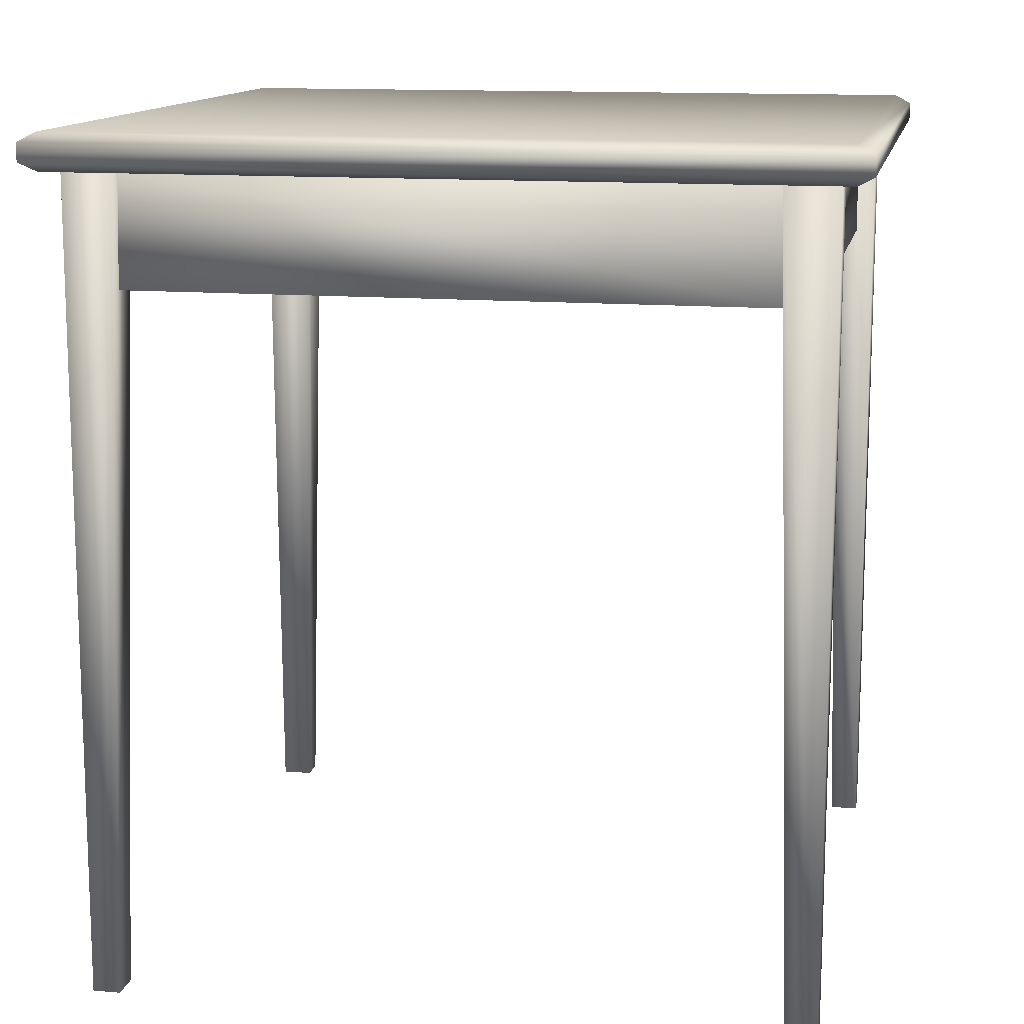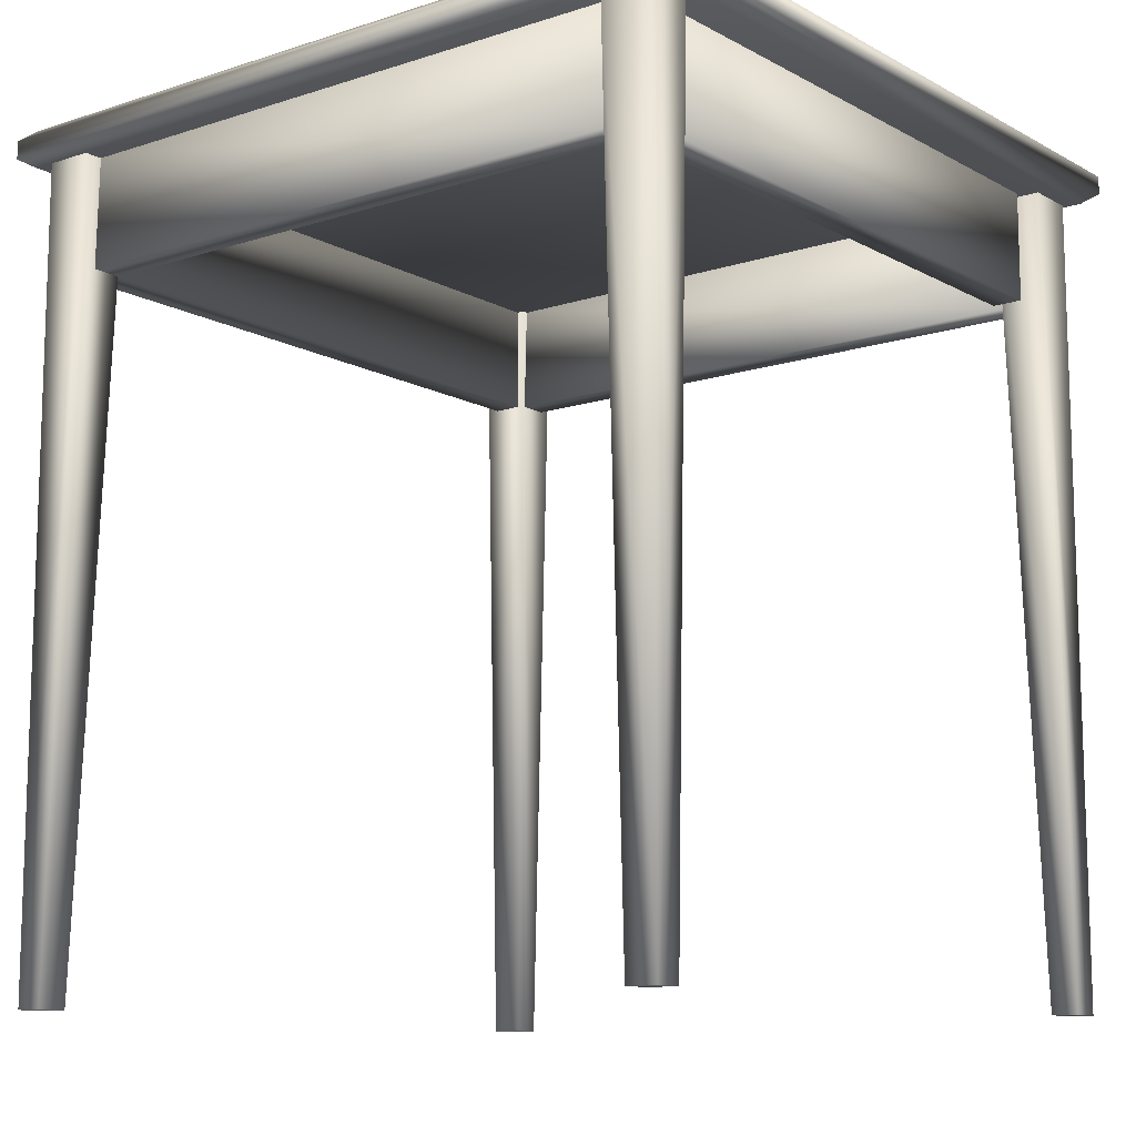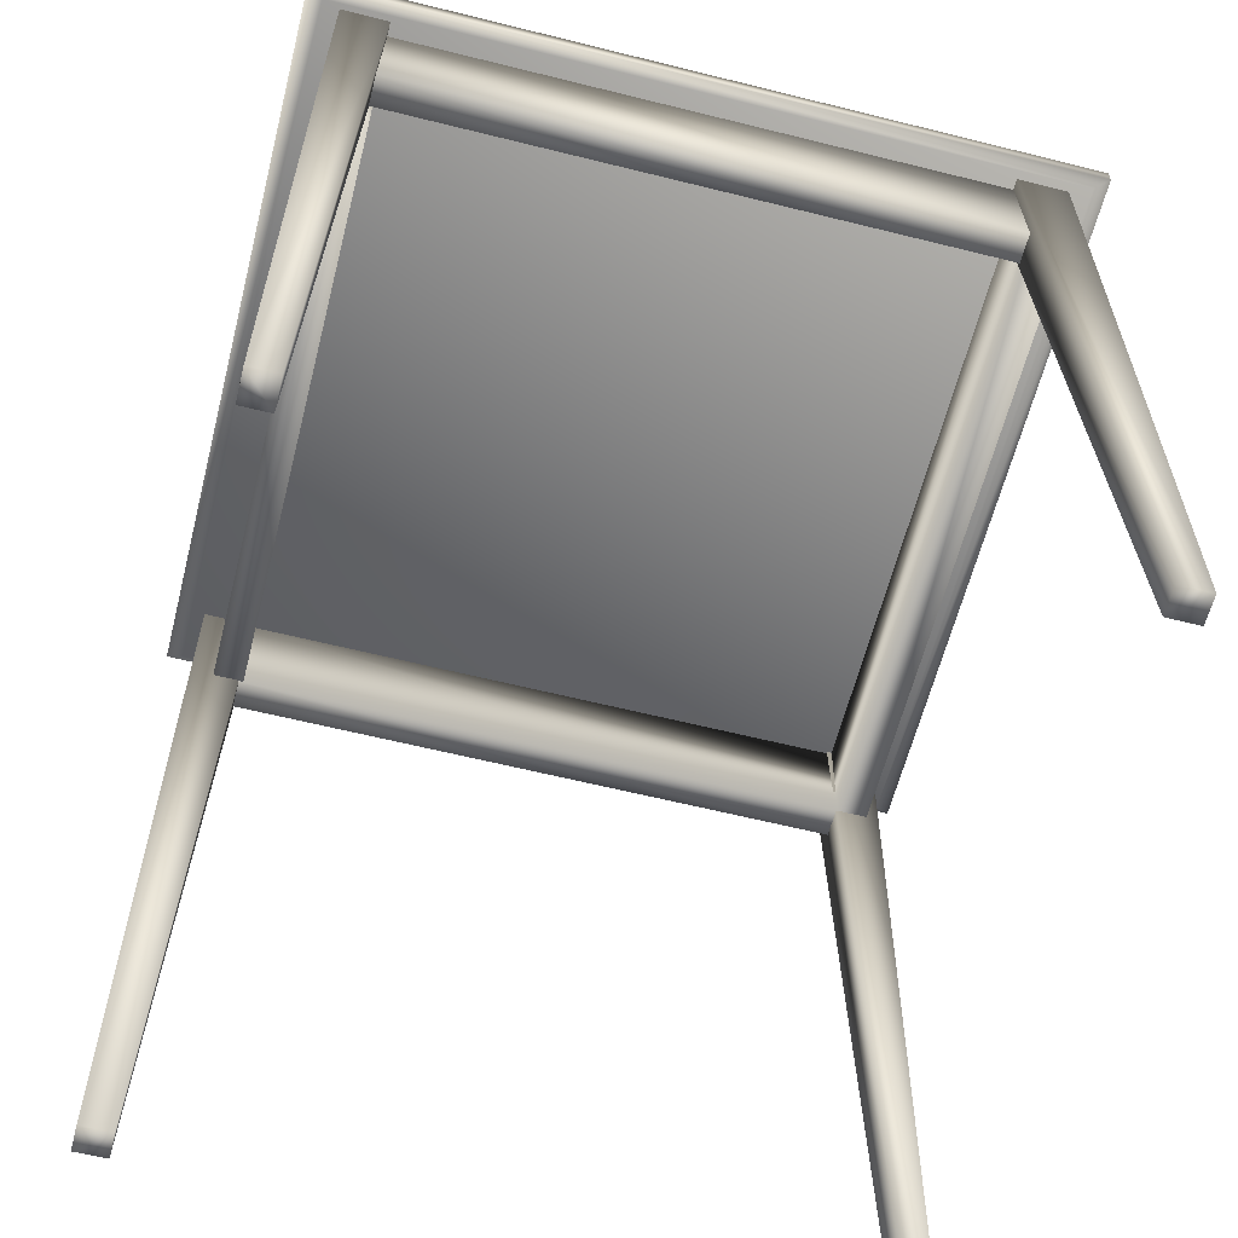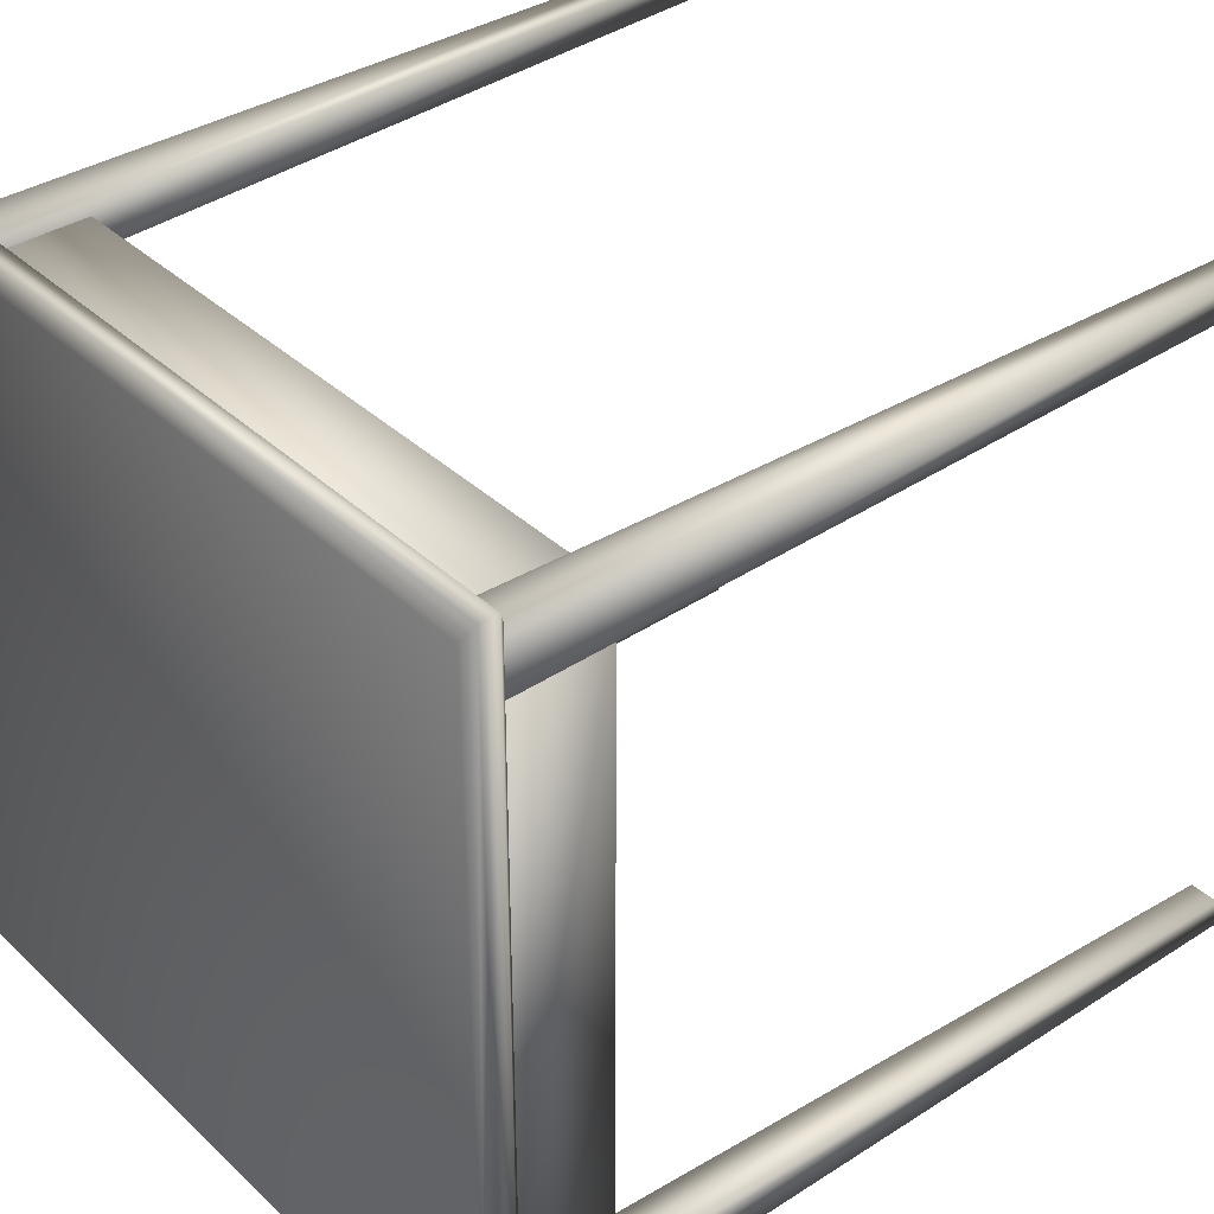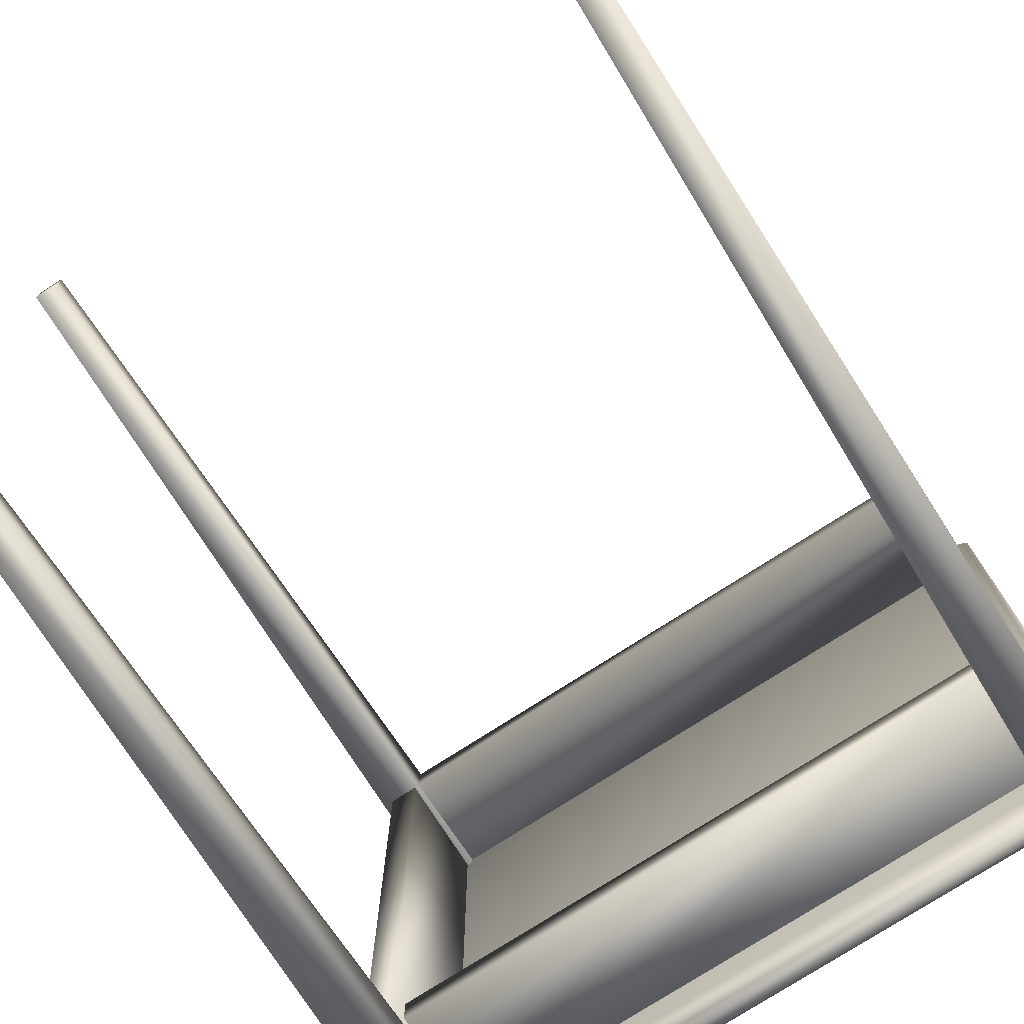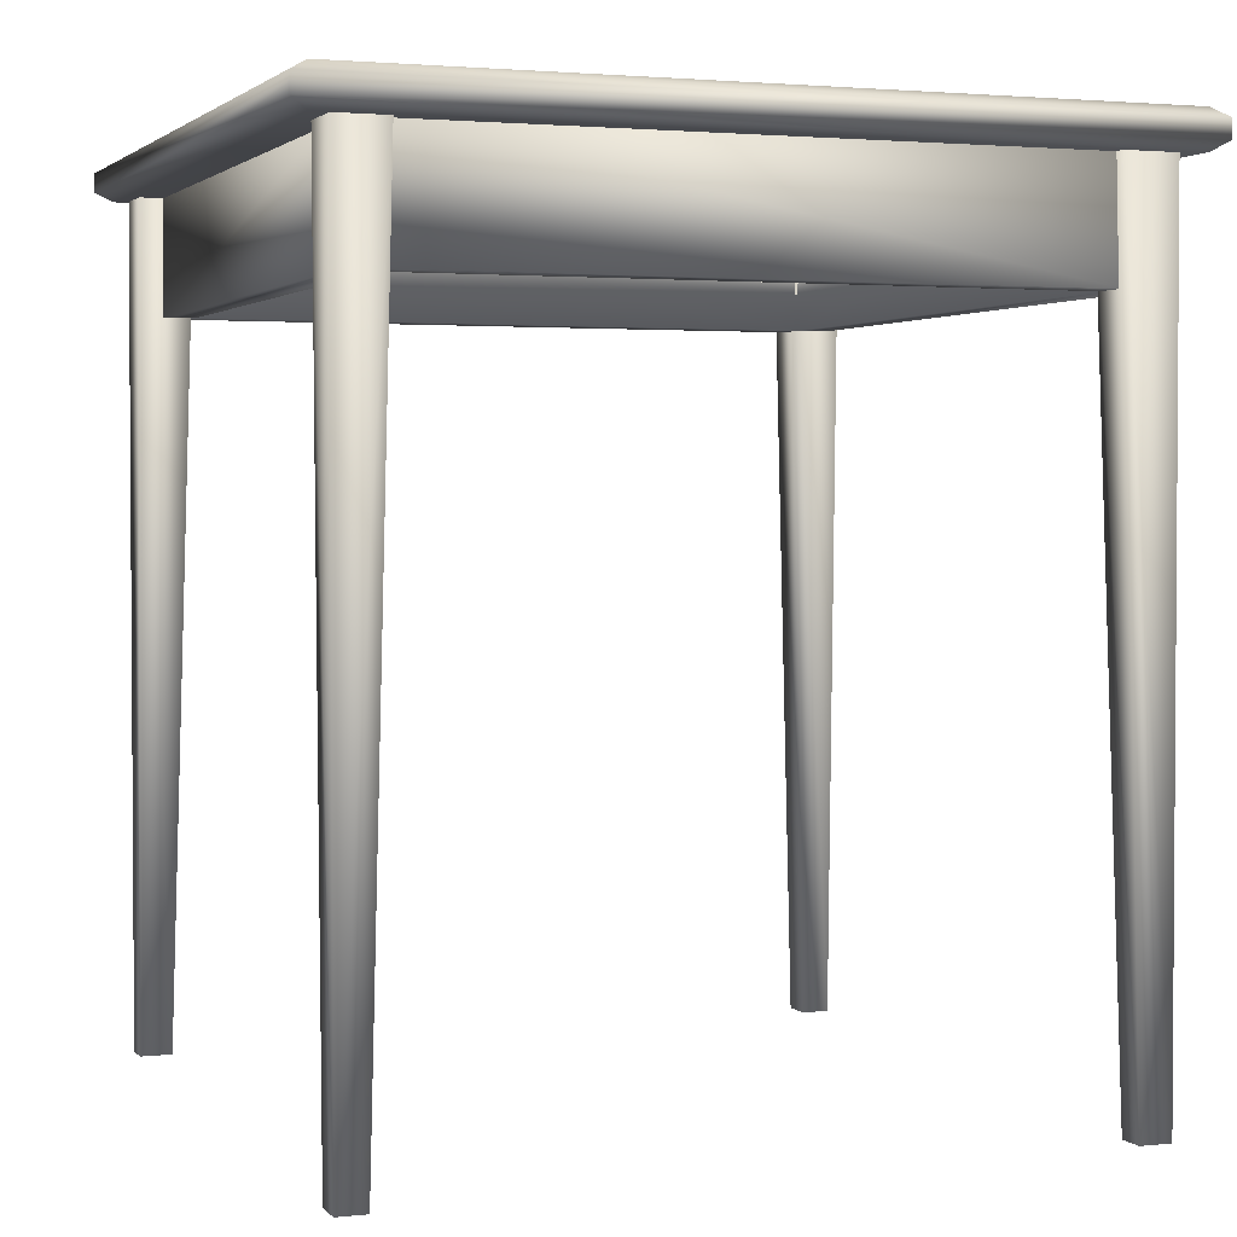
<metadata>
{"format":"obj","ext":"obj","renderer":"f3d","projection":"perspective","resolution":1024,"background":"white","views":[{"elev":12.9,"azim":101.1,"up":"+Y"},{"elev":-11.6,"azim":128.0,"up":"+Y"},{"elev":-61.2,"azim":-104.3,"up":"+Y"},{"elev":36.4,"azim":-129.8,"up":"+Z"},{"elev":-76.3,"azim":32.8,"up":"+Z"},{"elev":2.3,"azim":-110.6,"up":"+Y"}]}
</metadata>
<code>
v 0.7835 0.9347 0.05761
v 0.8378 0.9347 0.05761
v 0.8378 0.025 0.05761
v 0.8068 0.025 0.05761
v 0.8068 0.025 0.09249
v 0.7835 0.9347 0.1158
v 0.8378 0.9347 0.1158
v 0.8378 0.025 0.09249
v 0.1001 0.9347 0.8613
v 0.0458 0.9347 0.8614
v 0.0458 0.025 0.8614
v 0.07681 0.025 0.8613
v 0.0768 0.025 0.8265
v 0.1 0.9347 0.8032
v 0.04577 0.9347 0.8032
v 0.04578 0.025 0.8265
v 0.843 0.9347 0.8071
v 0.843 0.9347 0.8614
v 0.843 0.025 0.8614
v 0.843 0.025 0.8304
v 0.8081 0.025 0.8304
v 0.7848 0.9347 0.8071
v 0.7848 0.9347 0.8614
v 0.8081 0.025 0.8614
v 0.04184 0.9347 0.1171
v 0.04183 0.9347 0.06281
v 0.04183 0.025 0.06281
v 0.04183 0.025 0.09383
v 0.07672 0.025 0.09382
v 0.09999 0.9347 0.1171
v 0.09997 0.9347 0.0628
v 0.07672 0.025 0.06281
v 0.1099 0.8093 0.08345
v 0.7991 0.8093 0.08345
v 0.7991 0.9385 0.08345
v 0.1099 0.9385 0.08345
v 0.1099 0.8093 0.1179
v 0.7991 0.8093 0.1179
v 0.7991 0.9385 0.1179
v 0.1099 0.9385 0.1179
v 0.05821 0.8093 0.1058
v 0.09267 0.8093 0.1058
v 0.09267 0.9385 0.1058
v 0.05821 0.9385 0.1058
v 0.05821 0.8093 0.8122
v 0.09267 0.8093 0.8122
v 0.09267 0.9385 0.8122
v 0.05821 0.9385 0.8122
v 0.09784 0.8093 0.8122
v 0.787 0.8093 0.8122
v 0.787 0.9385 0.8122
v 0.09784 0.9385 0.8122
v 0.09784 0.8093 0.8467
v 0.787 0.8093 0.8467
v 0.787 0.9385 0.8467
v 0.09784 0.9385 0.8467
v 0.787 0.8093 0.1058
v 0.8214 0.8093 0.1058
v 0.8214 0.9385 0.1058
v 0.787 0.9385 0.1058
v 0.8214 0.8093 0.8122
v 0.8214 0.9385 0.8122
v 0.8451 0.975 0.04308
v 0.8558 0.9647 0.025
v 0.025 0.9647 0.02517
v 0.03569 0.975 0.04324
v 0.02518 0.9647 0.9037
v 0.03586 0.975 0.8856
v 0.856 0.9647 0.9036
v 0.8453 0.975 0.8855
v 0.8558 0.944 0.025
v 0.8451 0.9337 0.04308
v 0.03569 0.9337 0.04324
v 0.025 0.944 0.02517
v 0.03586 0.9337 0.8856
v 0.02518 0.944 0.9037
v 0.8453 0.9337 0.8855
v 0.856 0.944 0.9036
f 1 2 3
f 5 6 1
f 1 6 7
f 6 5 8
f 7 8 3
f 3 8 5
f 9 10 11
f 13 14 9
f 9 14 15
f 14 13 16
f 15 16 11
f 11 16 13
f 17 18 19
f 21 22 17
f 17 22 23
f 22 21 24
f 23 24 19
f 19 24 21
f 25 26 27
f 29 30 25
f 25 30 31
f 30 29 32
f 31 32 27
f 27 32 29
f 33 36 34
f 34 36 35
f 33 38 37
f 33 34 38
f 33 37 36
f 36 37 40
f 36 40 39
f 36 39 35
f 34 39 38
f 34 35 39
f 38 40 37
f 38 39 40
f 41 44 42
f 42 44 43
f 41 46 45
f 41 42 46
f 41 45 44
f 44 45 48
f 44 48 47
f 44 47 43
f 42 47 46
f 42 43 47
f 46 48 45
f 46 47 48
f 49 52 50
f 50 52 51
f 49 54 53
f 49 50 54
f 49 53 52
f 52 53 56
f 52 56 55
f 52 55 51
f 50 55 54
f 54 56 53
f 54 55 56
f 57 60 58
f 58 60 59
f 57 61 50
f 57 58 61
f 57 50 60
f 60 50 51
f 60 51 62
f 60 62 59
f 58 62 61
f 58 59 62
f 61 62 51
f 63 64 65
f 66 65 67
f 68 67 69
f 70 69 64
f 71 72 73
f 74 73 75
f 76 75 77
f 78 77 72
f 71 74 65
f 74 76 67
f 76 78 69
f 78 71 64
f 63 66 68
f 77 75 73
f 1 3 4
f 5 1 4
f 1 7 2
f 6 8 7
f 7 3 2
f 3 5 4
f 9 11 12
f 13 9 12
f 9 15 10
f 14 16 15
f 15 11 10
f 11 13 12
f 17 19 20
f 21 17 20
f 17 23 18
f 22 24 23
f 23 19 18
f 19 21 20
f 25 27 28
f 29 25 28
f 25 31 26
f 30 32 31
f 31 27 26
f 27 29 28
f 63 65 66
f 66 67 68
f 68 69 70
f 70 64 63
f 71 73 74
f 74 75 76
f 76 77 78
f 78 72 71
f 71 65 64
f 74 67 65
f 76 69 67
f 78 64 69
f 63 68 70
f 77 73 72
f 55 50 61
f 51 55 61

</code>
